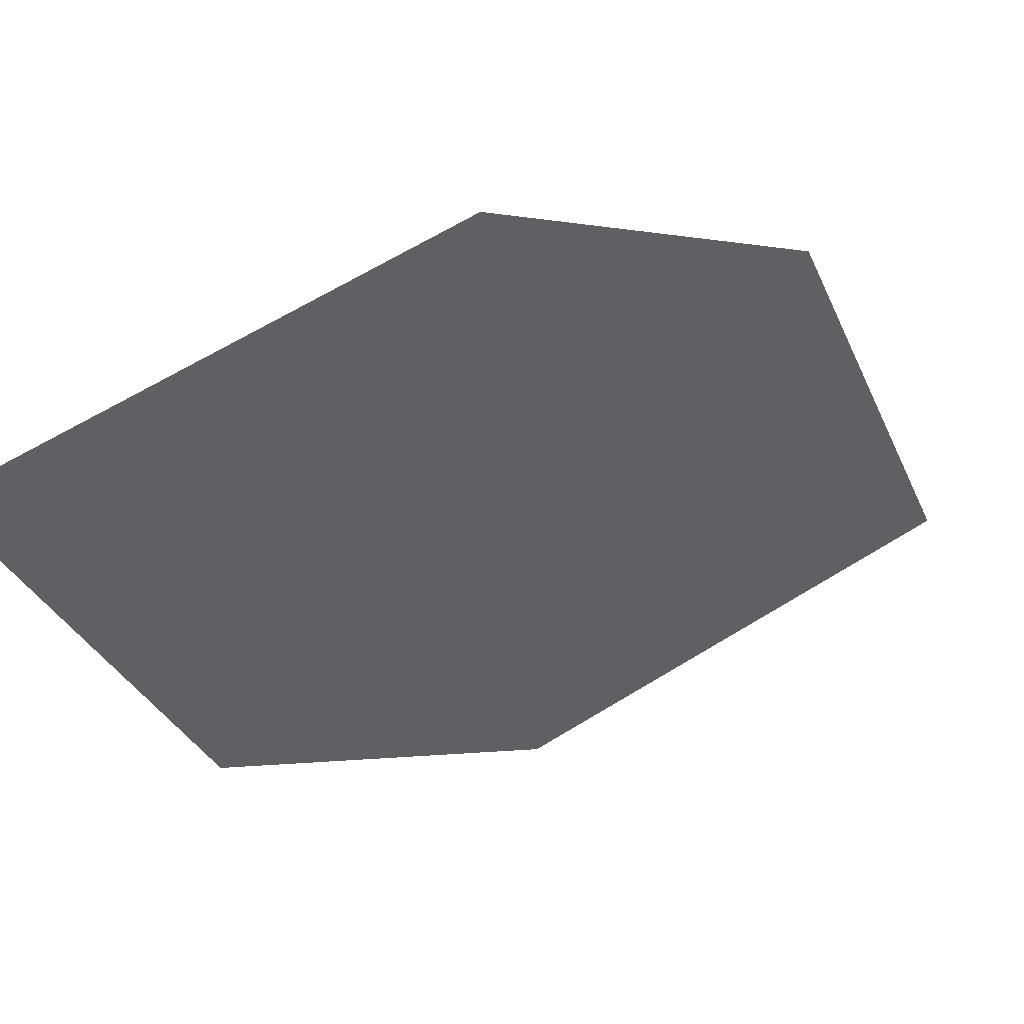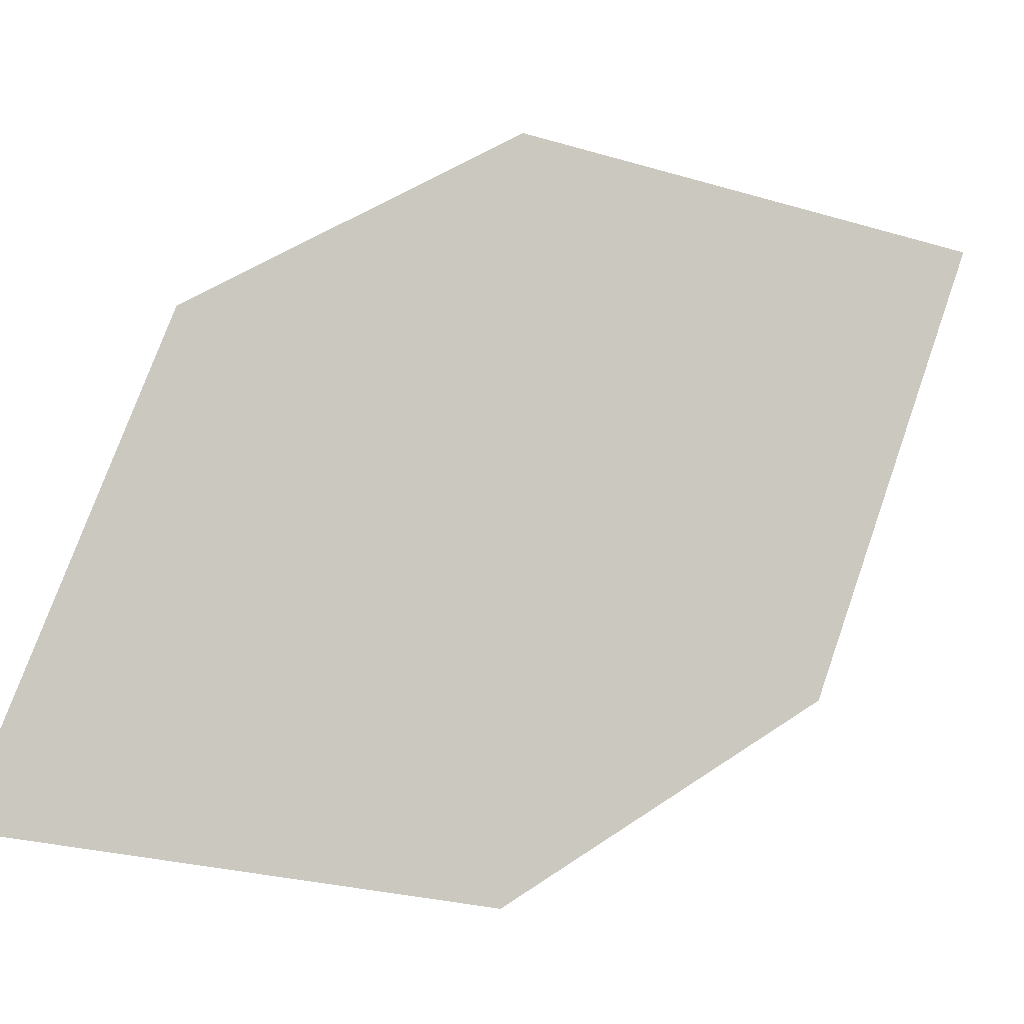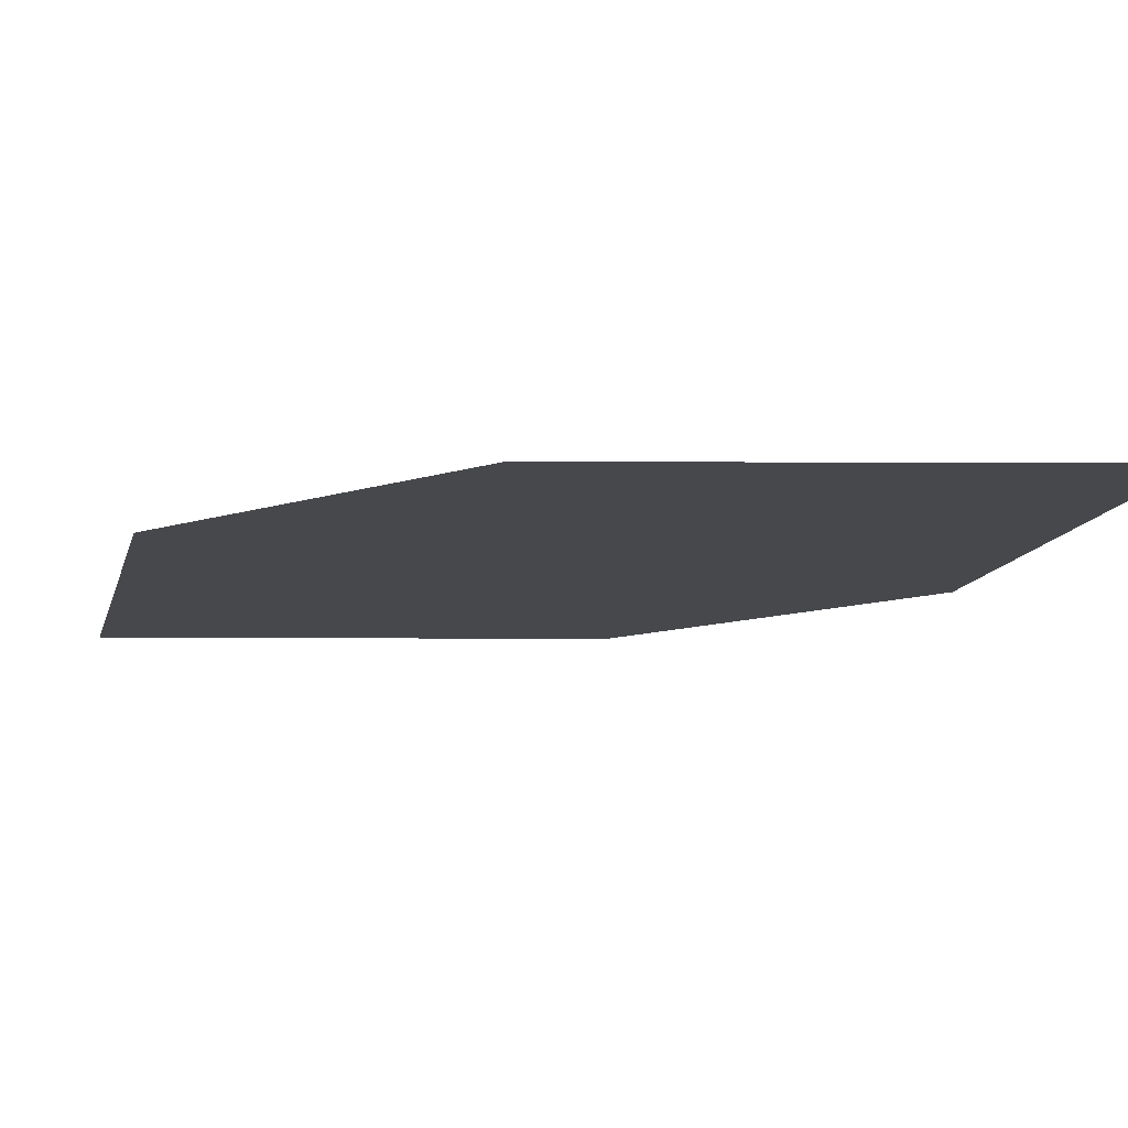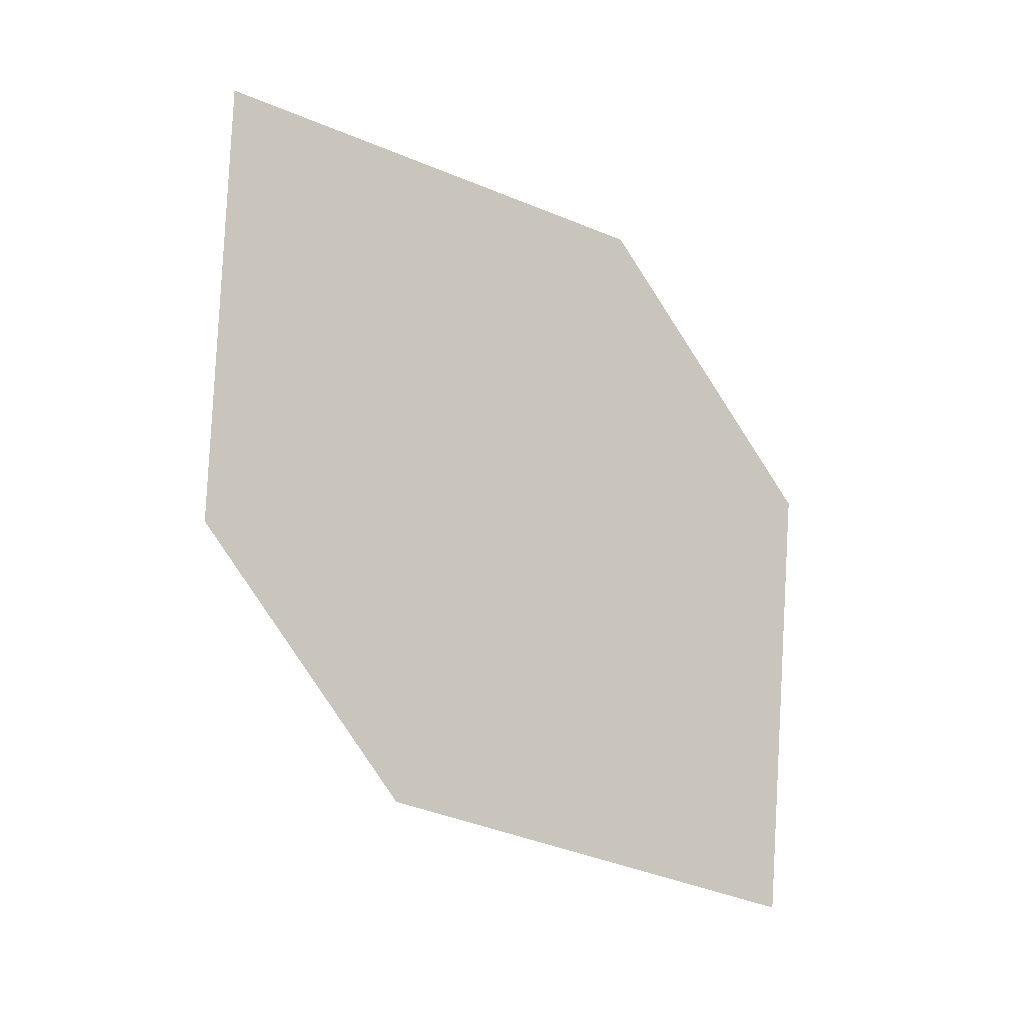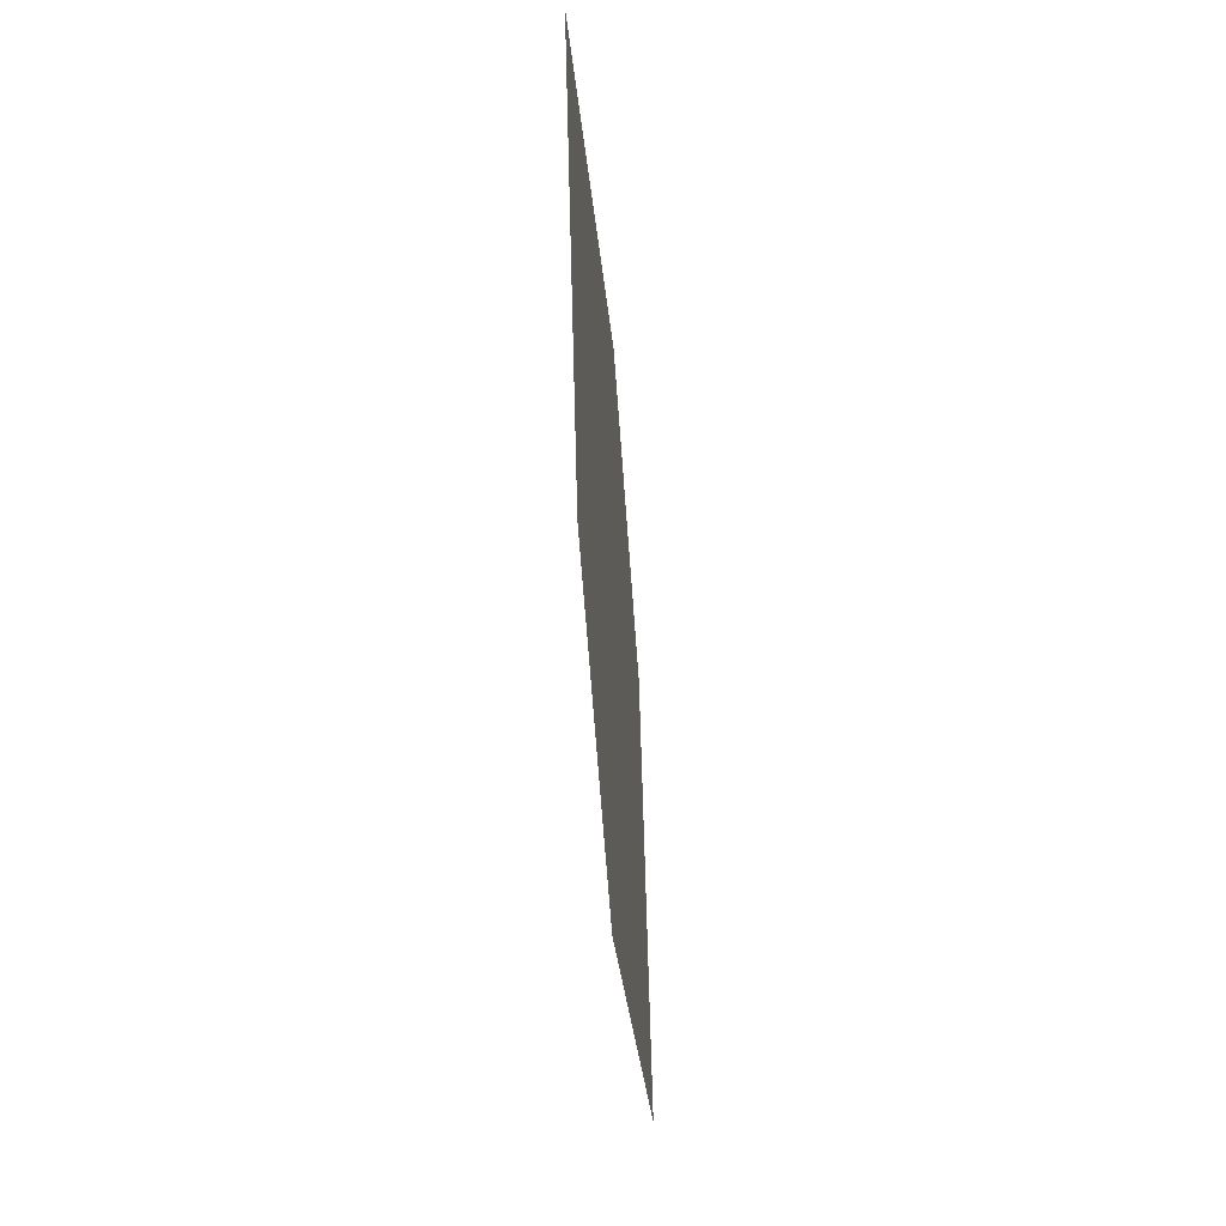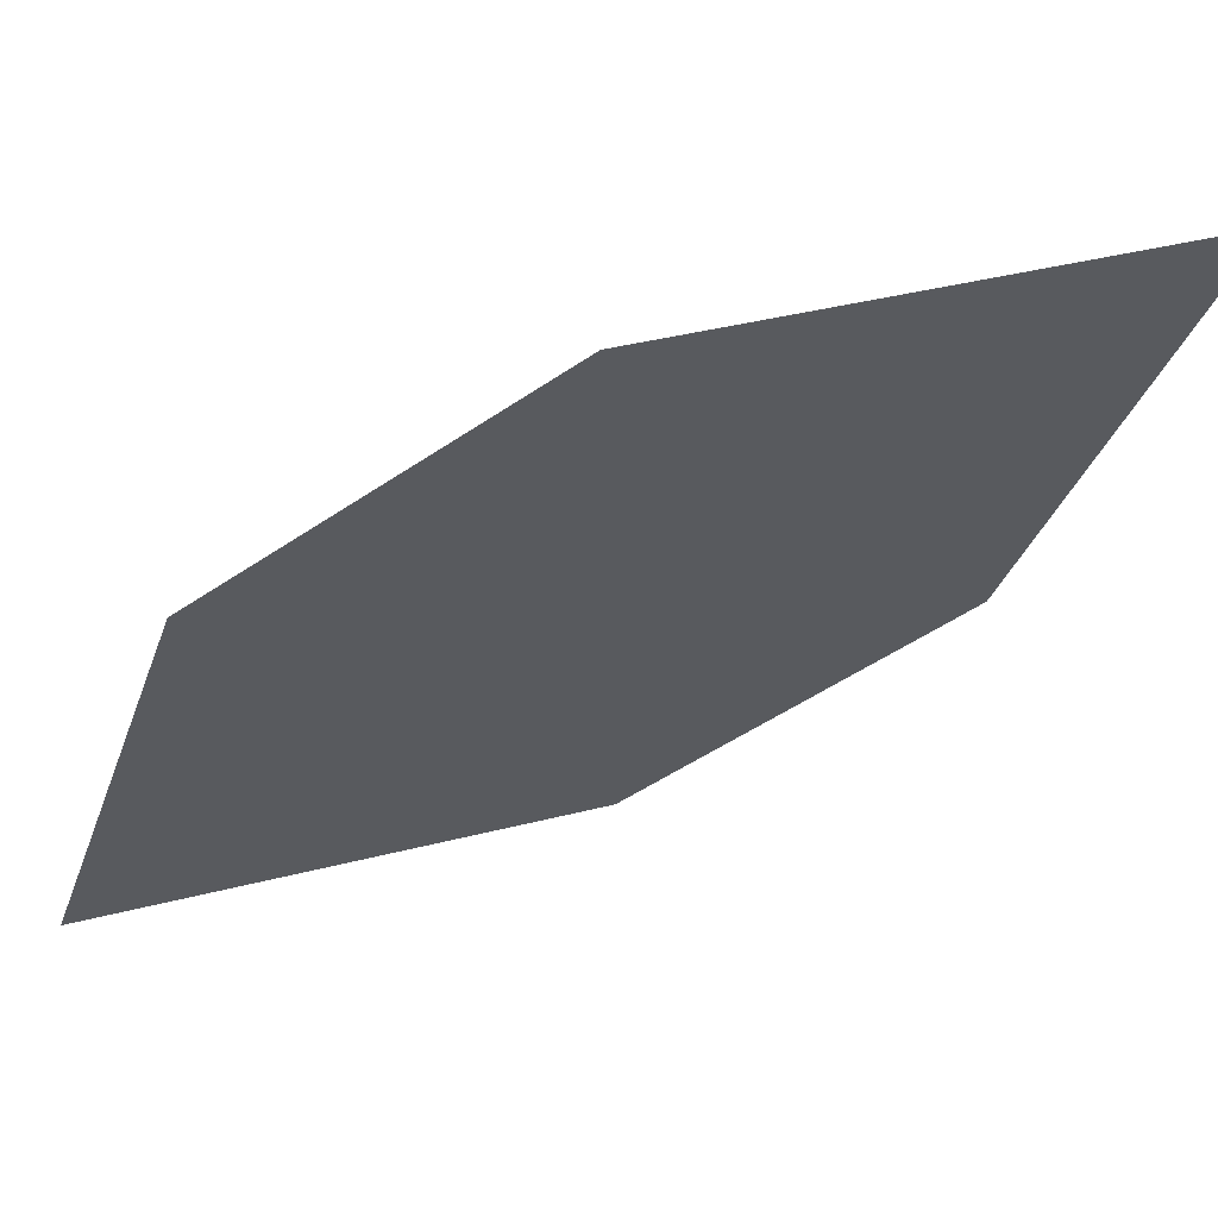
<metadata>
{"format":"obj","ext":"obj","renderer":"f3d","projection":"perspective","resolution":1024,"background":"white","views":[{"elev":67.0,"azim":63.9,"up":"+Z"},{"elev":-28.3,"azim":-108.9,"up":"+Z"},{"elev":59.4,"azim":-84.4,"up":"+Z"},{"elev":-9.8,"azim":-128.1,"up":"+Y"},{"elev":56.8,"azim":-19.4,"up":"+Y"},{"elev":41.4,"azim":-101.5,"up":"+Z"}]}
</metadata>
<code>
o leaves.202
v -0.2788 -0.09443 1.827
v -0.2943 -0.1075 1.875
v -0.2947 -0.1921 1.899
v -0.274 -0.1465 1.827
v -0.2793 -0.1791 1.851
v -0.2996 -0.1401 1.899
f 1 2 6 3
f 1 3 5 4

</code>
